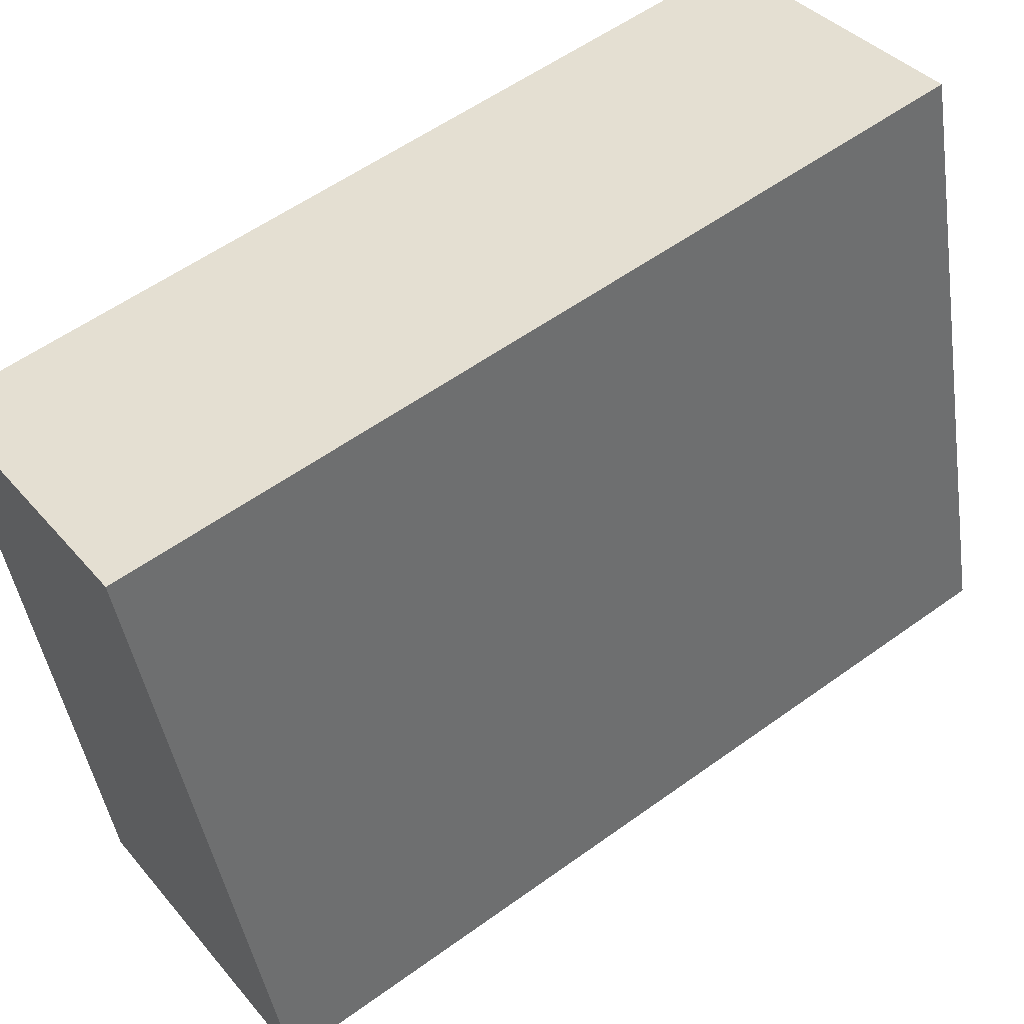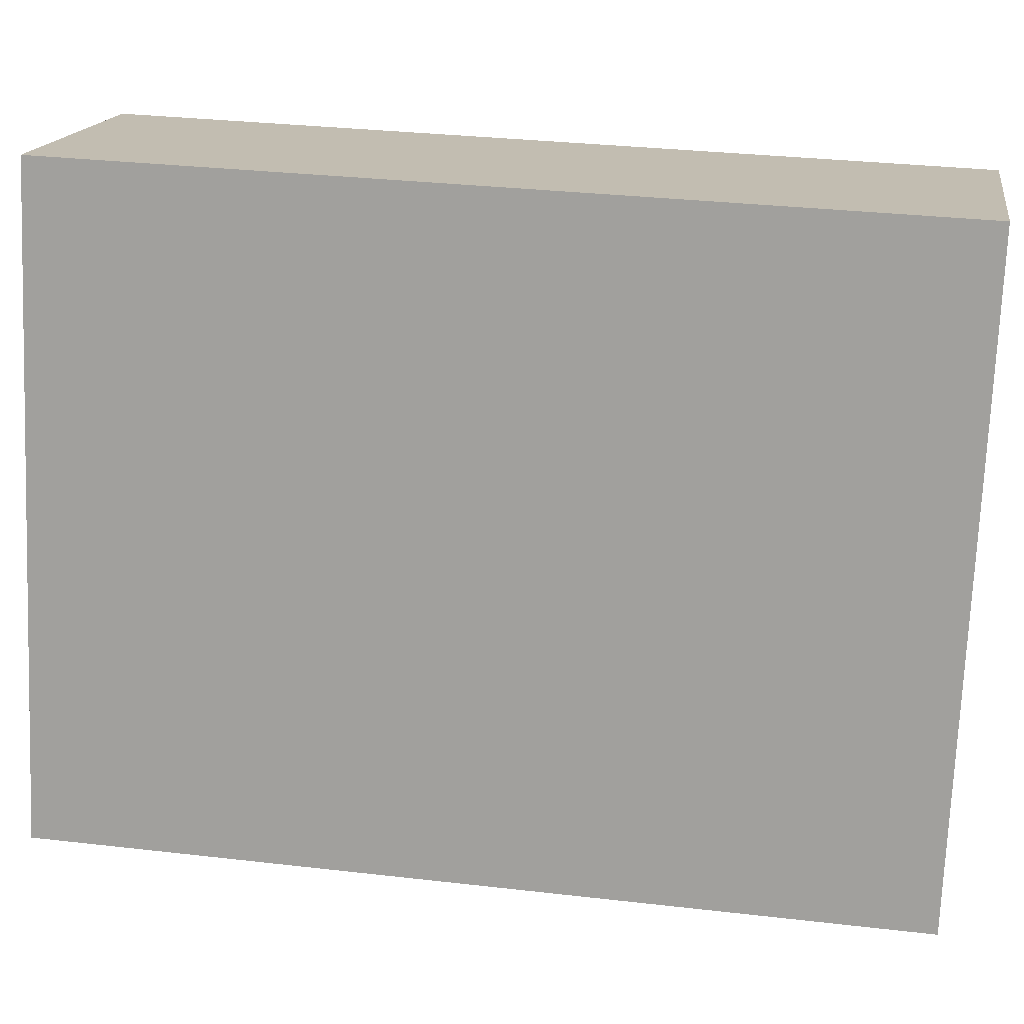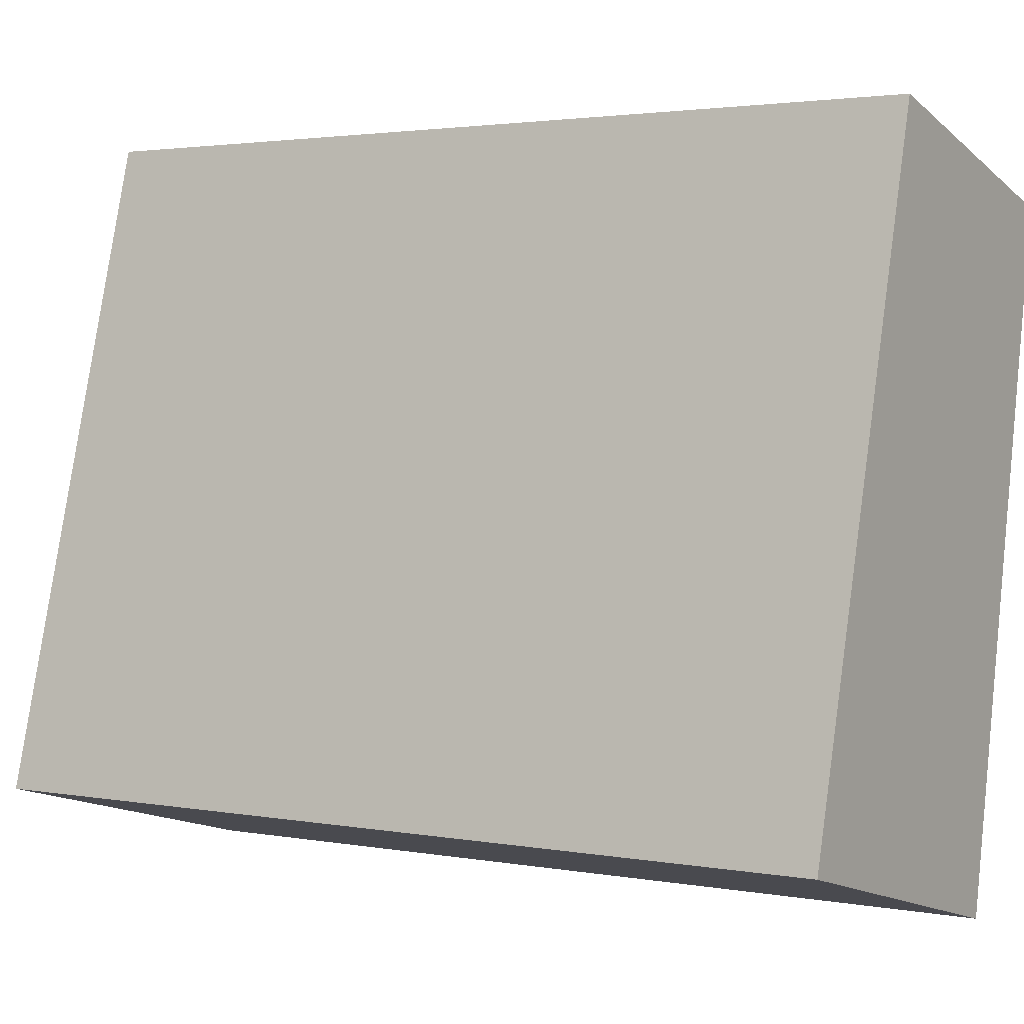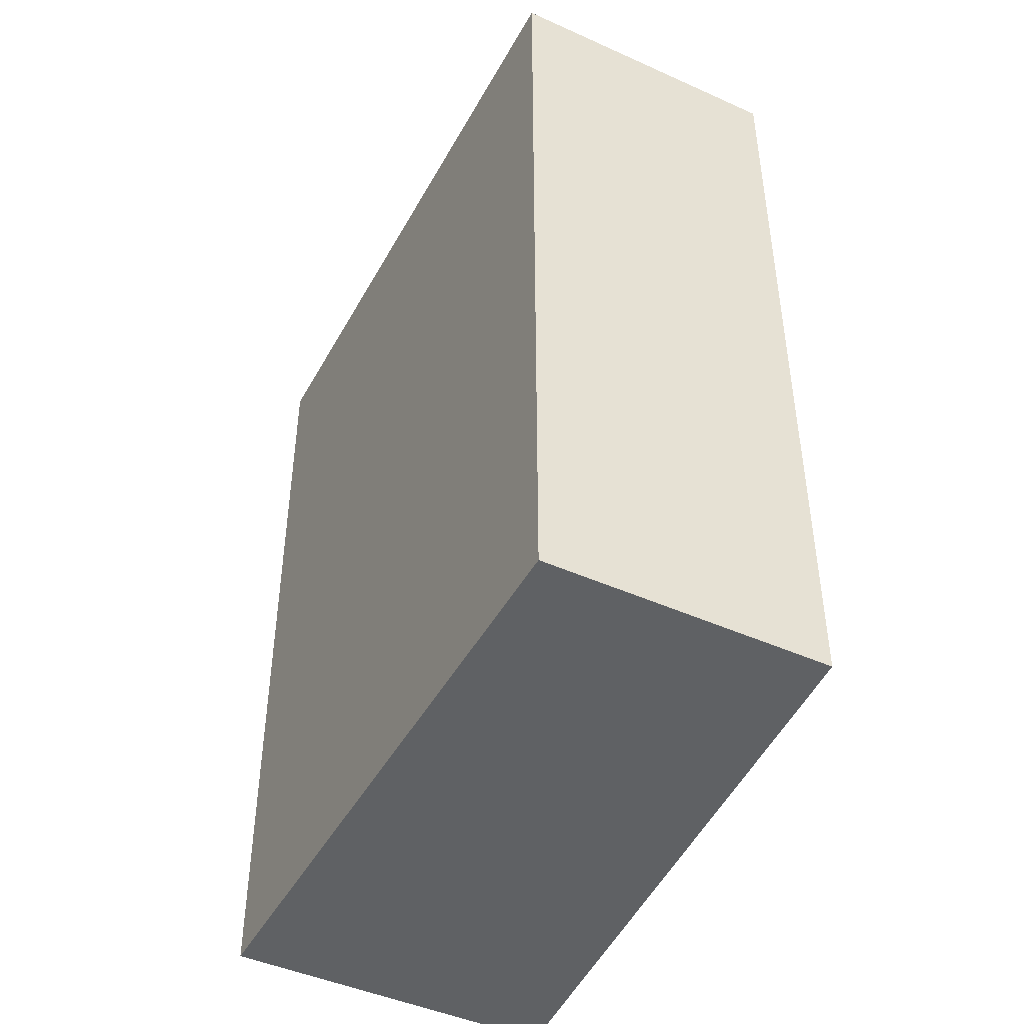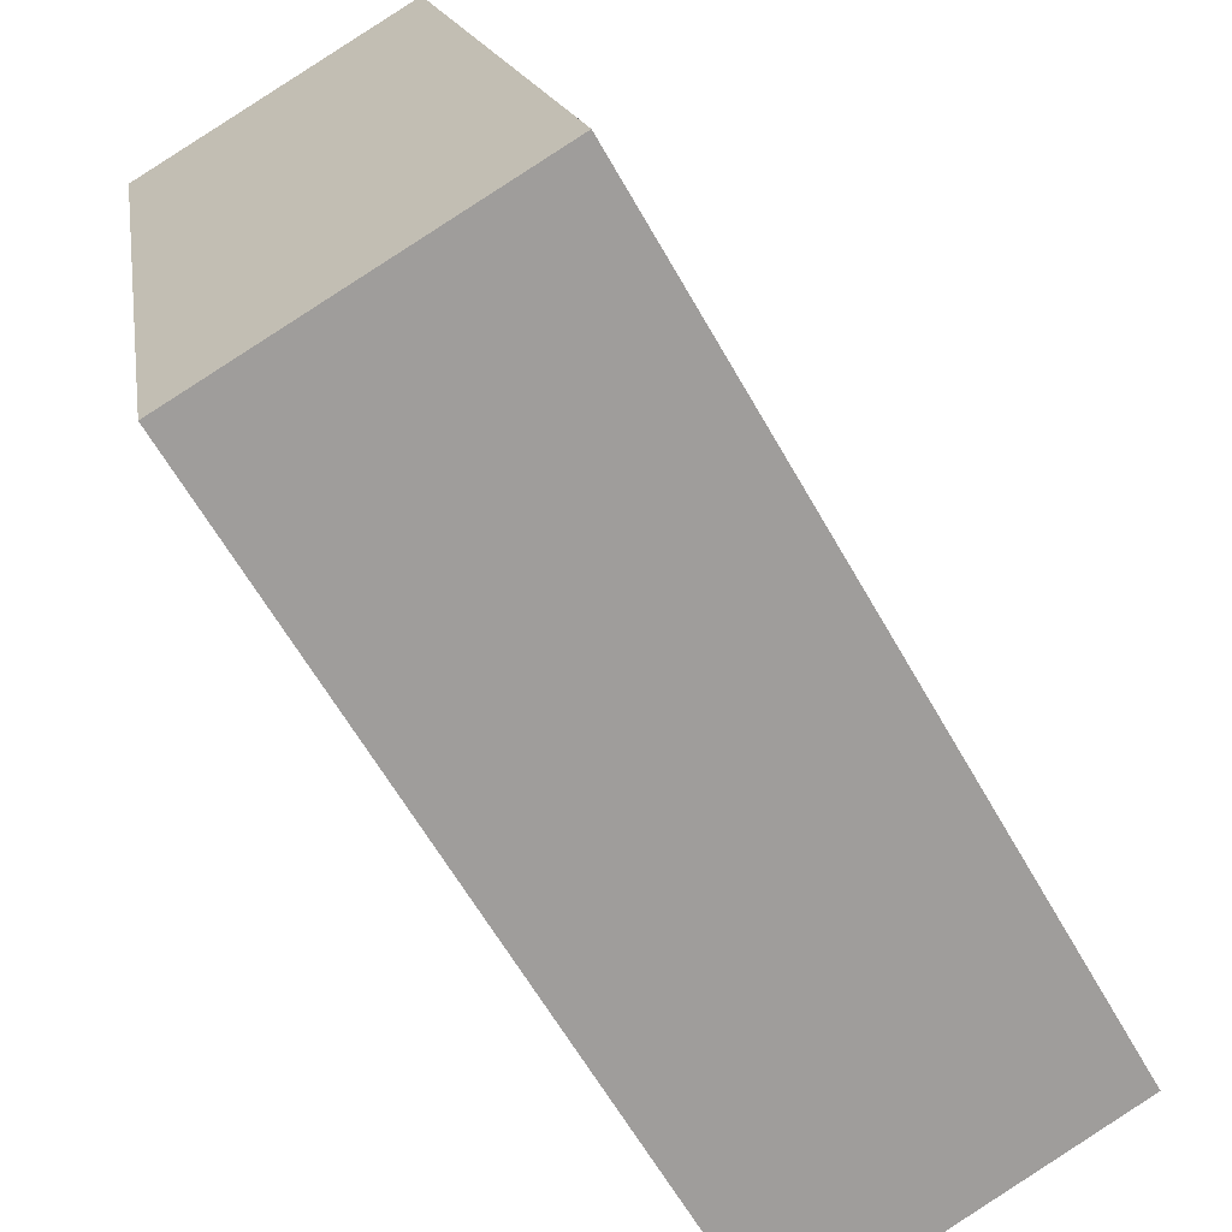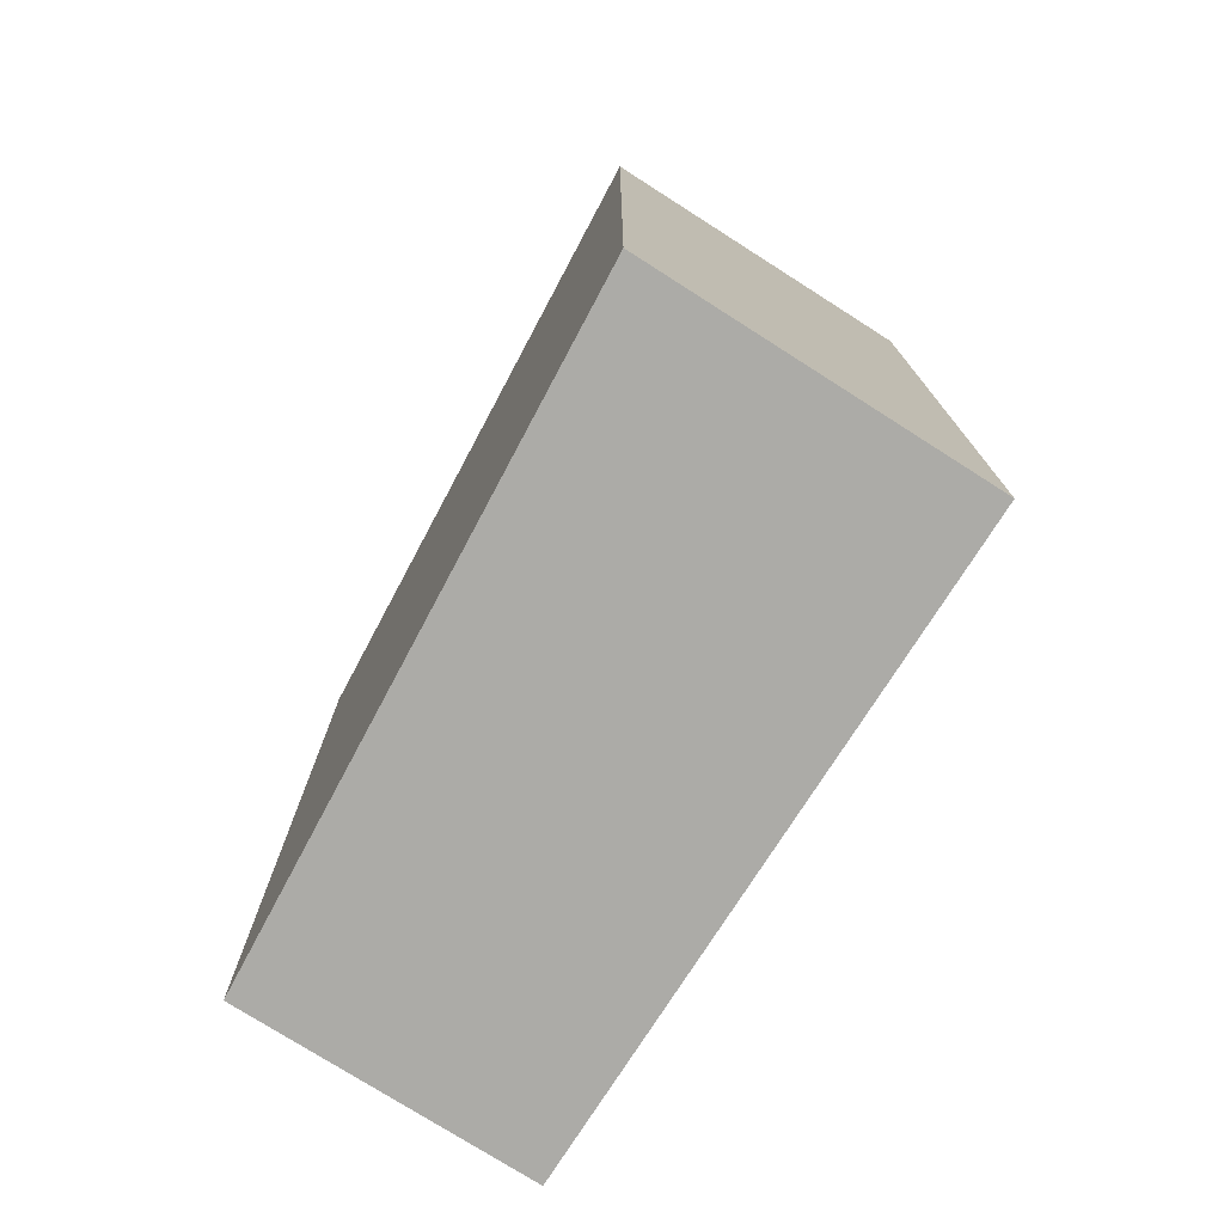
<metadata>
{"format":"obj","ext":"obj","renderer":"f3d","projection":"perspective","resolution":1024,"background":"white","views":[{"elev":57.0,"azim":-126.9,"up":"+Z"},{"elev":31.6,"azim":-80.7,"up":"+Z"},{"elev":2.4,"azim":-57.4,"up":"+Z"},{"elev":-45.6,"azim":-12.3,"up":"+Y"},{"elev":-63.1,"azim":-150.4,"up":"+Z"},{"elev":-76.2,"azim":162.6,"up":"+Y"}]}
</metadata>
<code>
v  1.491 2.833 1.836
v  0 2.833 1.735e-16
v  0.561 2.833 2.086
v  1.09 2.833 -0.294
v  0.561 -1.277e-16 2.086
v  1.491 -1.124e-16 1.836
v  1.09 1.8e-17 -0.294
v  0 0 0
g defaultobject
f 1 2 3
f 2 1 4
f 5 1 3
f 1 5 6
f 6 4 1
f 4 6 7
f 7 2 4
f 2 7 8
f 8 3 2
f 3 8 5
f 5 7 6
f 7 5 8

</code>
